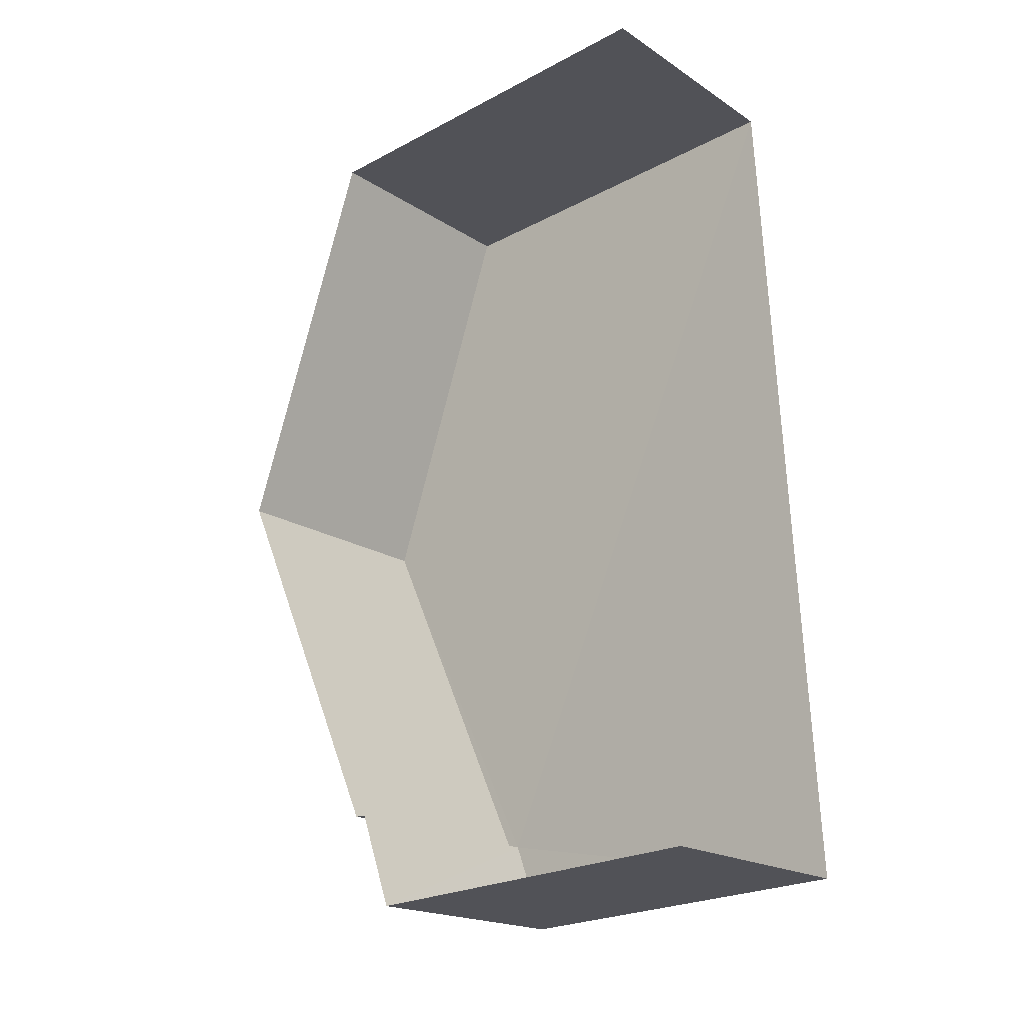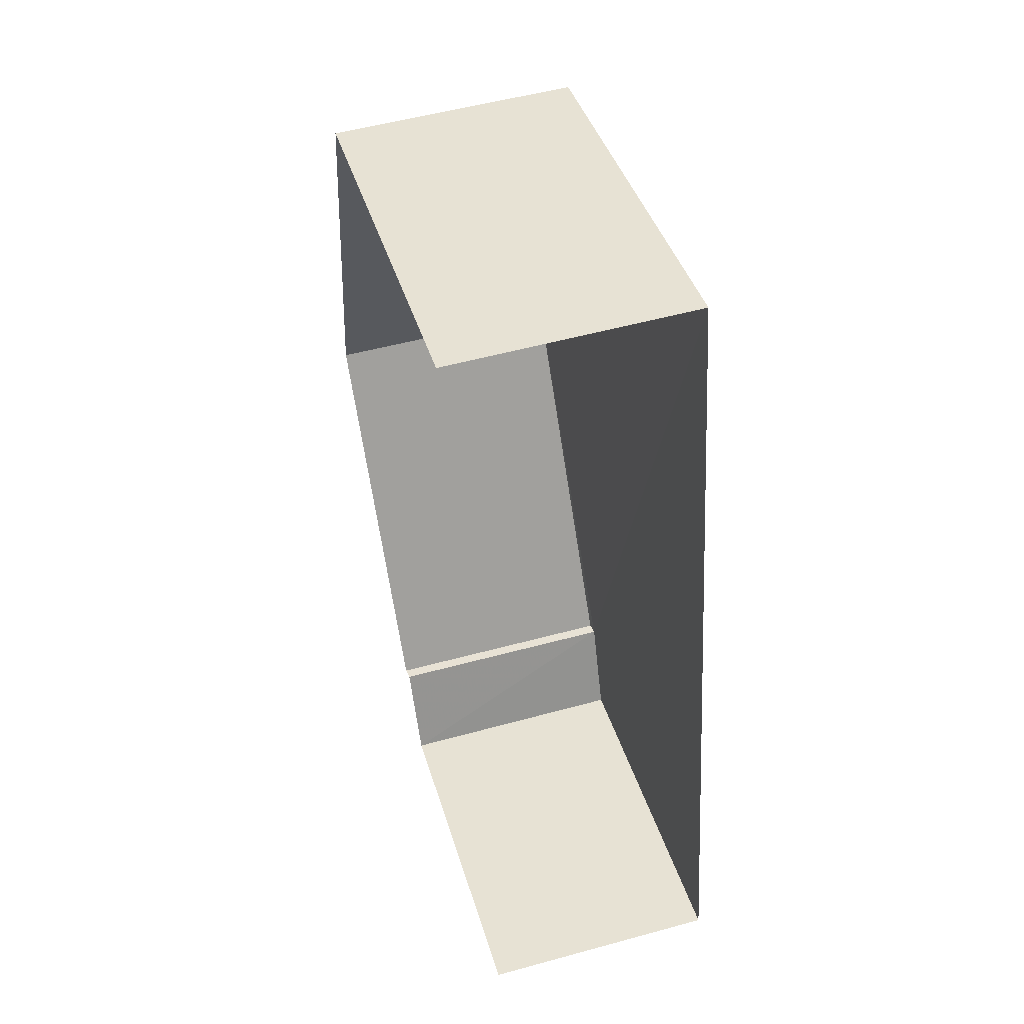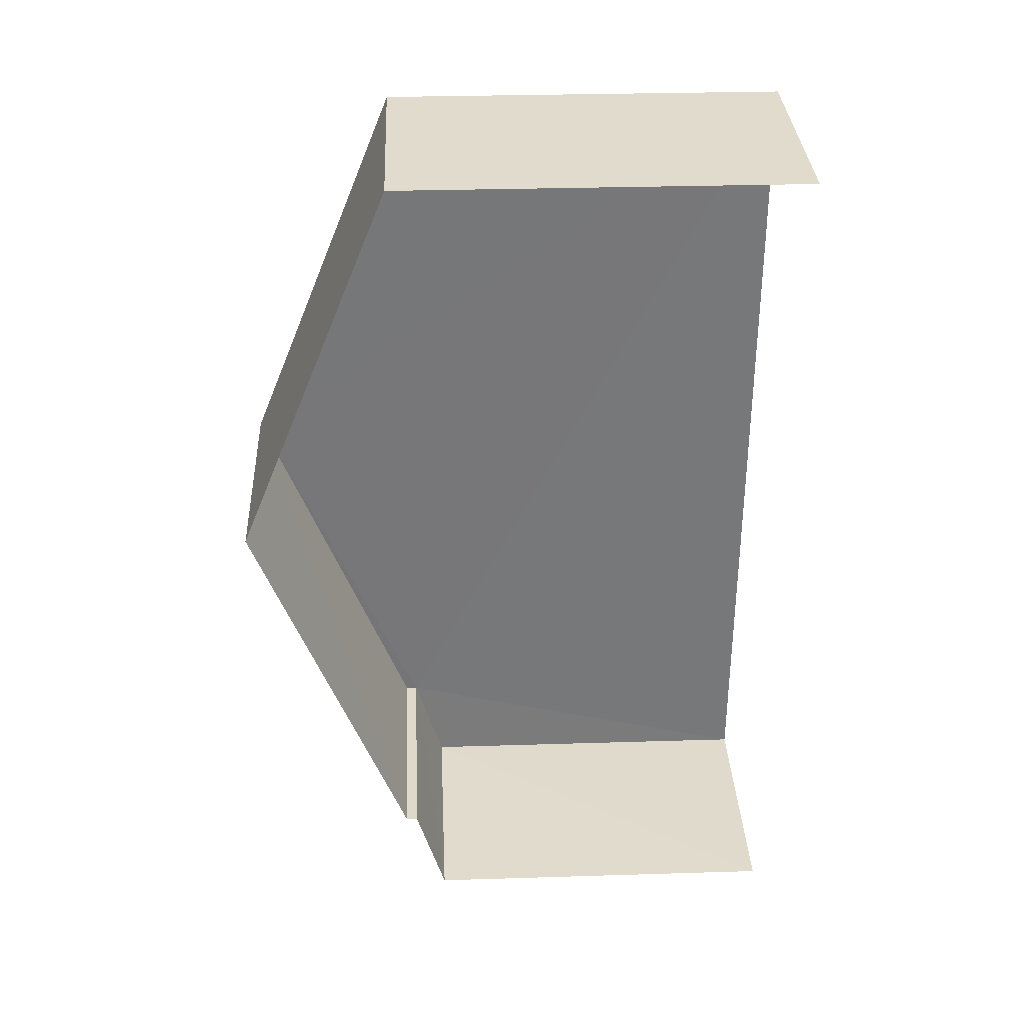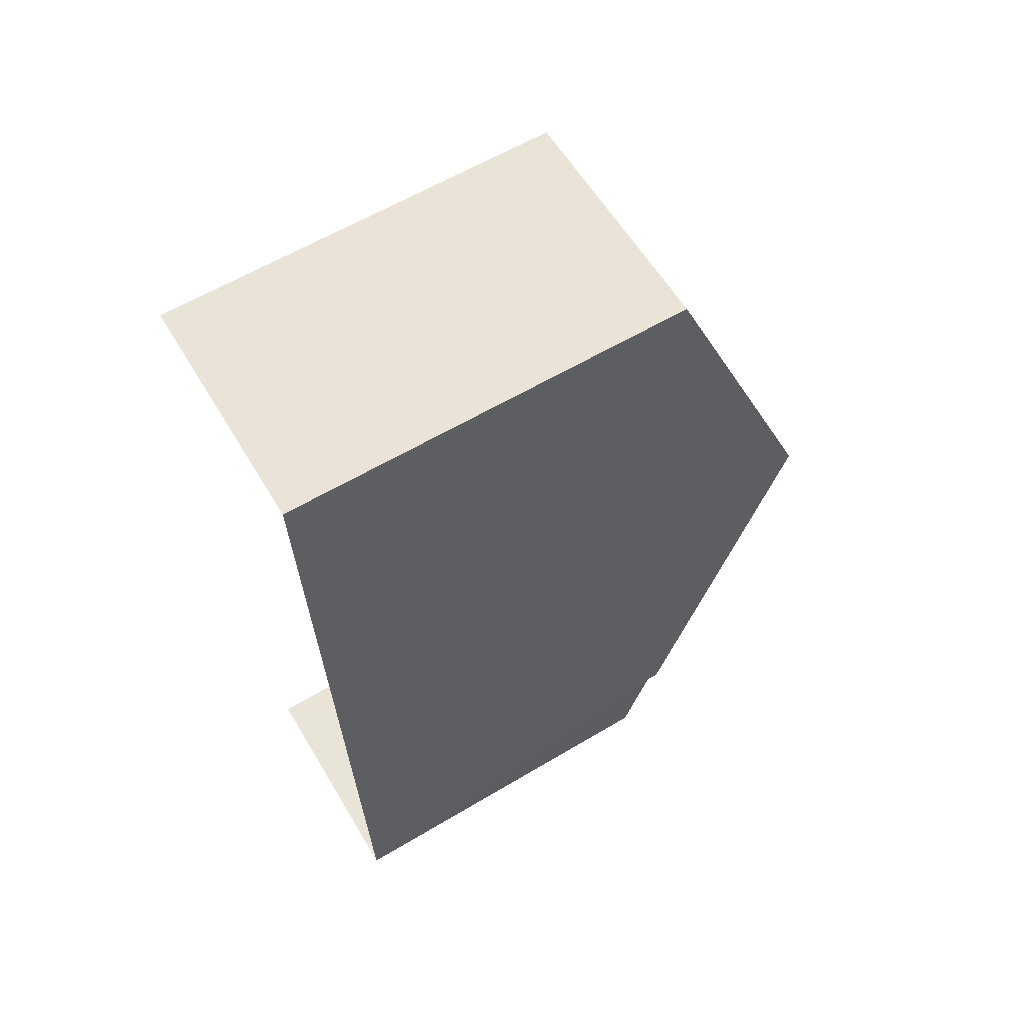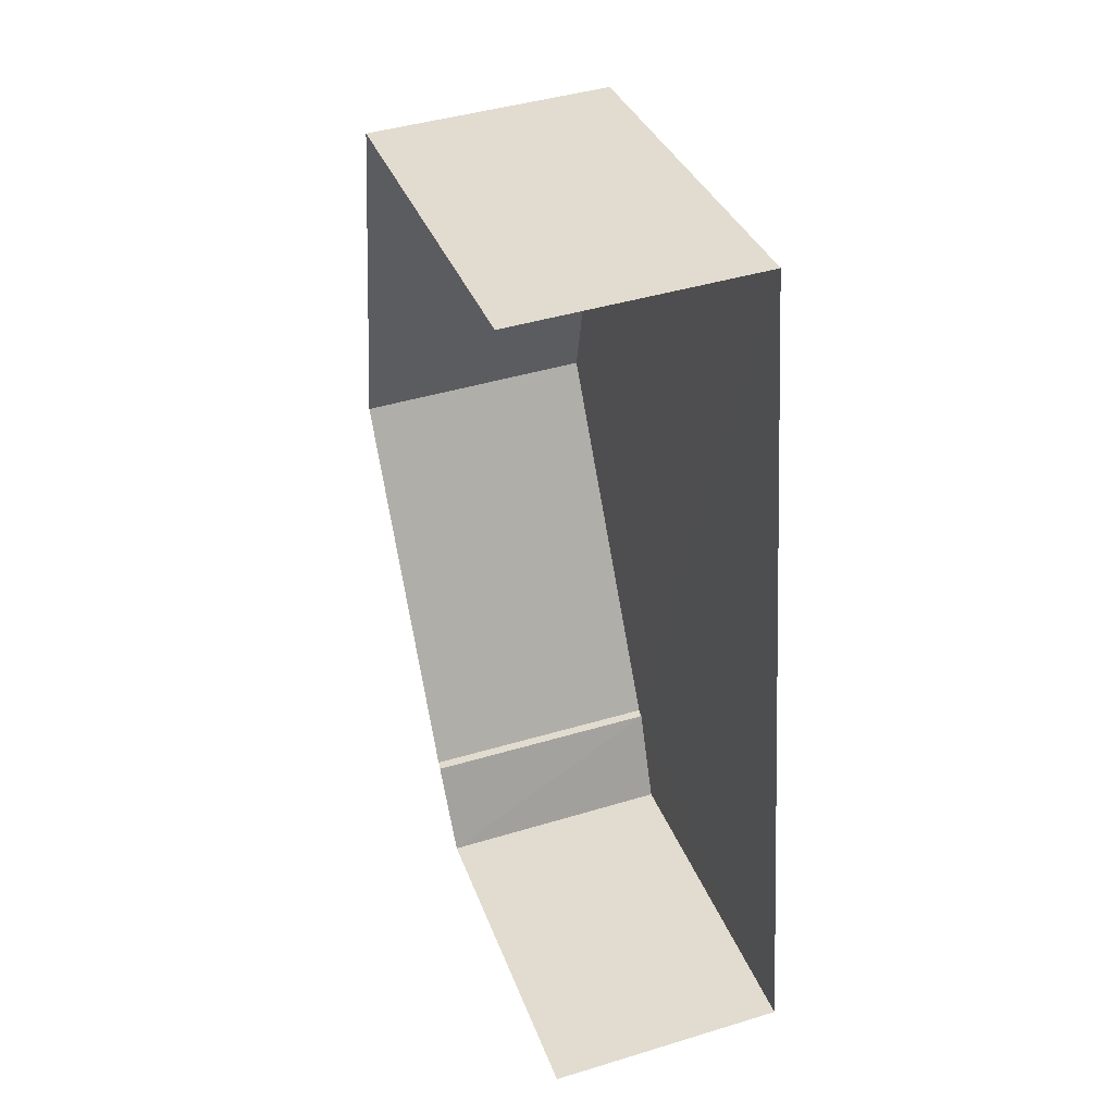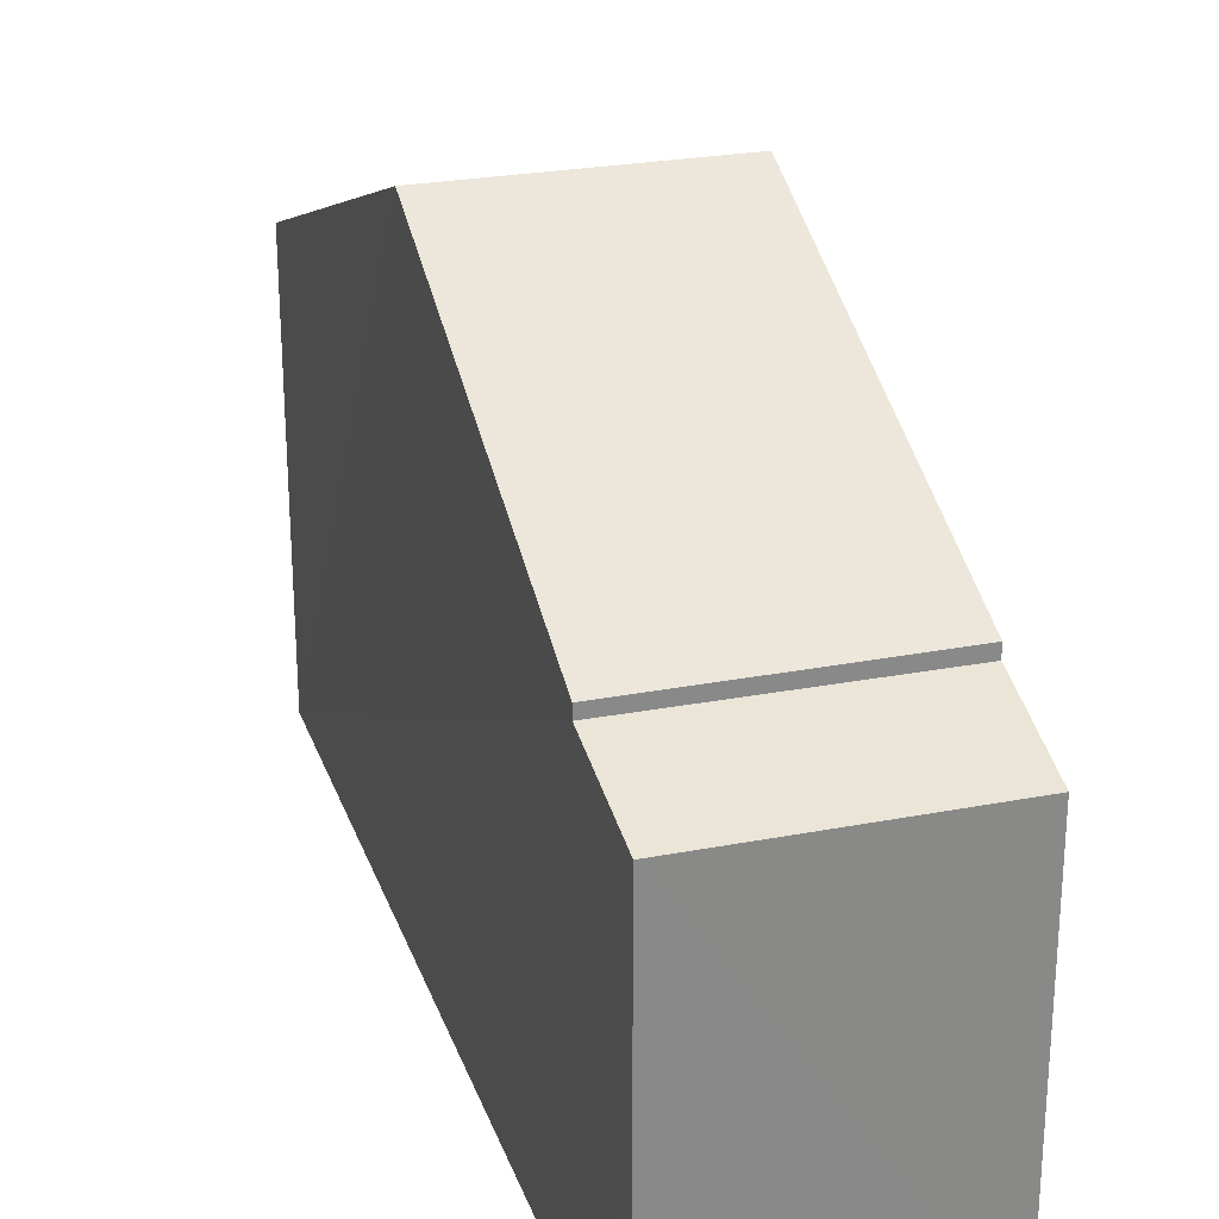
<metadata>
{"format":"obj","ext":"obj","renderer":"f3d","projection":"perspective","resolution":1024,"background":"white","views":[{"elev":-24.3,"azim":130.9,"up":"+Y"},{"elev":40.8,"azim":164.0,"up":"+Y"},{"elev":29.6,"azim":87.4,"up":"+Y"},{"elev":63.1,"azim":-120.6,"up":"+Y"},{"elev":34.4,"azim":161.2,"up":"+Y"},{"elev":26.6,"azim":-20.3,"up":"+Z"}]}
</metadata>
<code>
v -3.737e+05 -1.052e+05 21.6
v -3.737e+05 -1.051e+05 21.6
v -3.737e+05 -1.051e+05 21.6
v -3.737e+05 -1.052e+05 21.6
v -3.737e+05 -1.051e+05 27.85
v -3.737e+05 -1.051e+05 27.85
v -3.737e+05 -1.052e+05 30.26
v -3.737e+05 -1.052e+05 30.26
v -3.737e+05 -1.052e+05 27.86
v -3.737e+05 -1.052e+05 27.86
v -3.737e+05 -1.052e+05 27.68
v -3.737e+05 -1.052e+05 27.22
v -3.737e+05 -1.052e+05 27.22
v -3.737e+05 -1.052e+05 27.68
f 1 2 3
f 1 4 2
f 5 8 3
f 8 9 14
f 3 14 1
f 1 14 13
f 3 8 14
f 5 6 7
f 8 5 7
f 7 9 8
f 7 10 9
f 11 12 13
f 14 11 13
f 6 2 7
f 10 7 11
f 11 2 4
f 11 4 12
f 7 2 11
f 12 4 1
f 13 12 1
f 14 9 10
f 11 14 10
f 6 3 2
f 6 5 3

</code>
